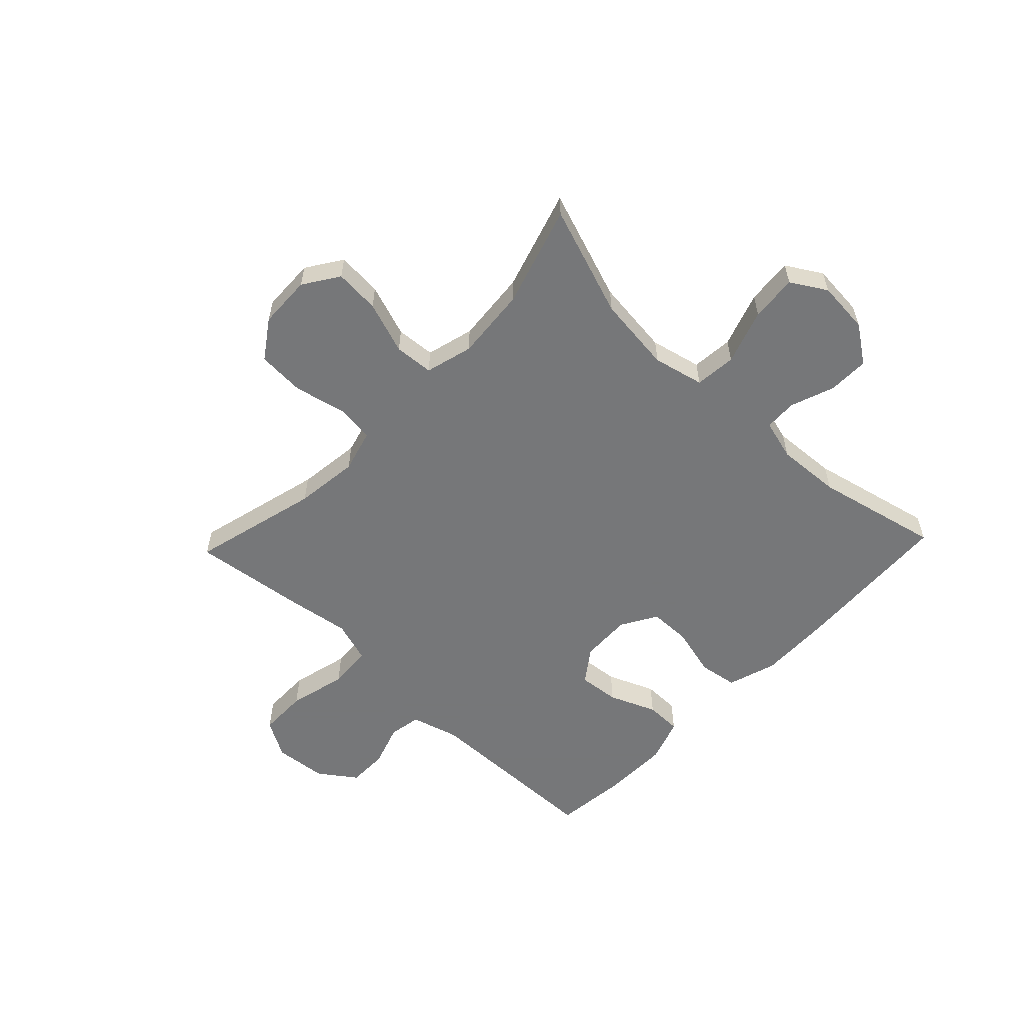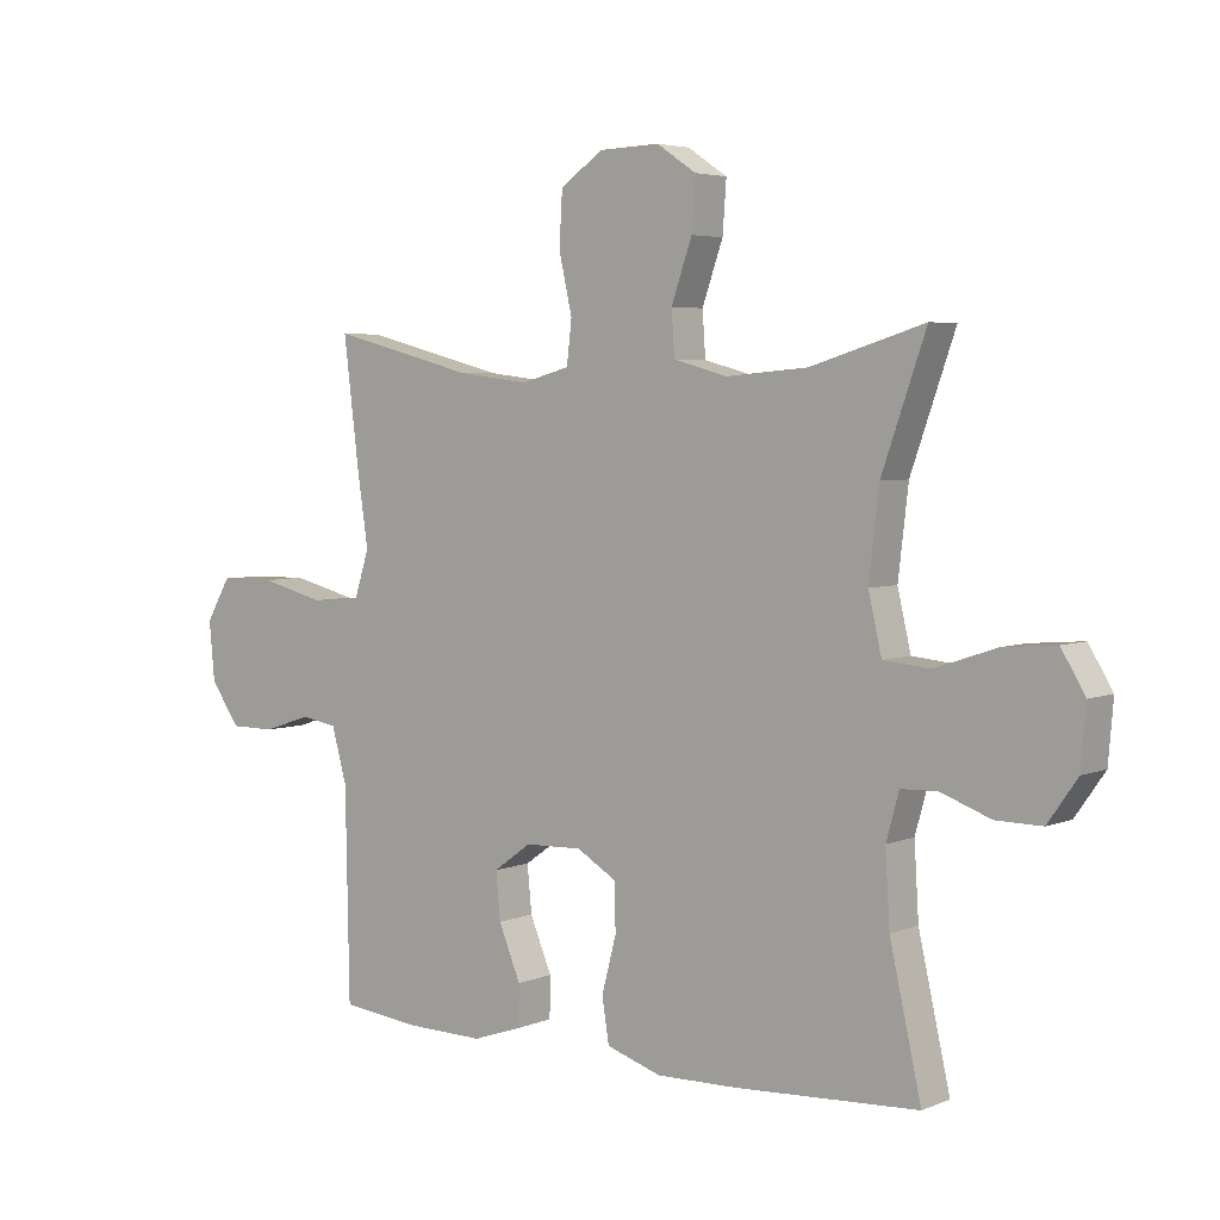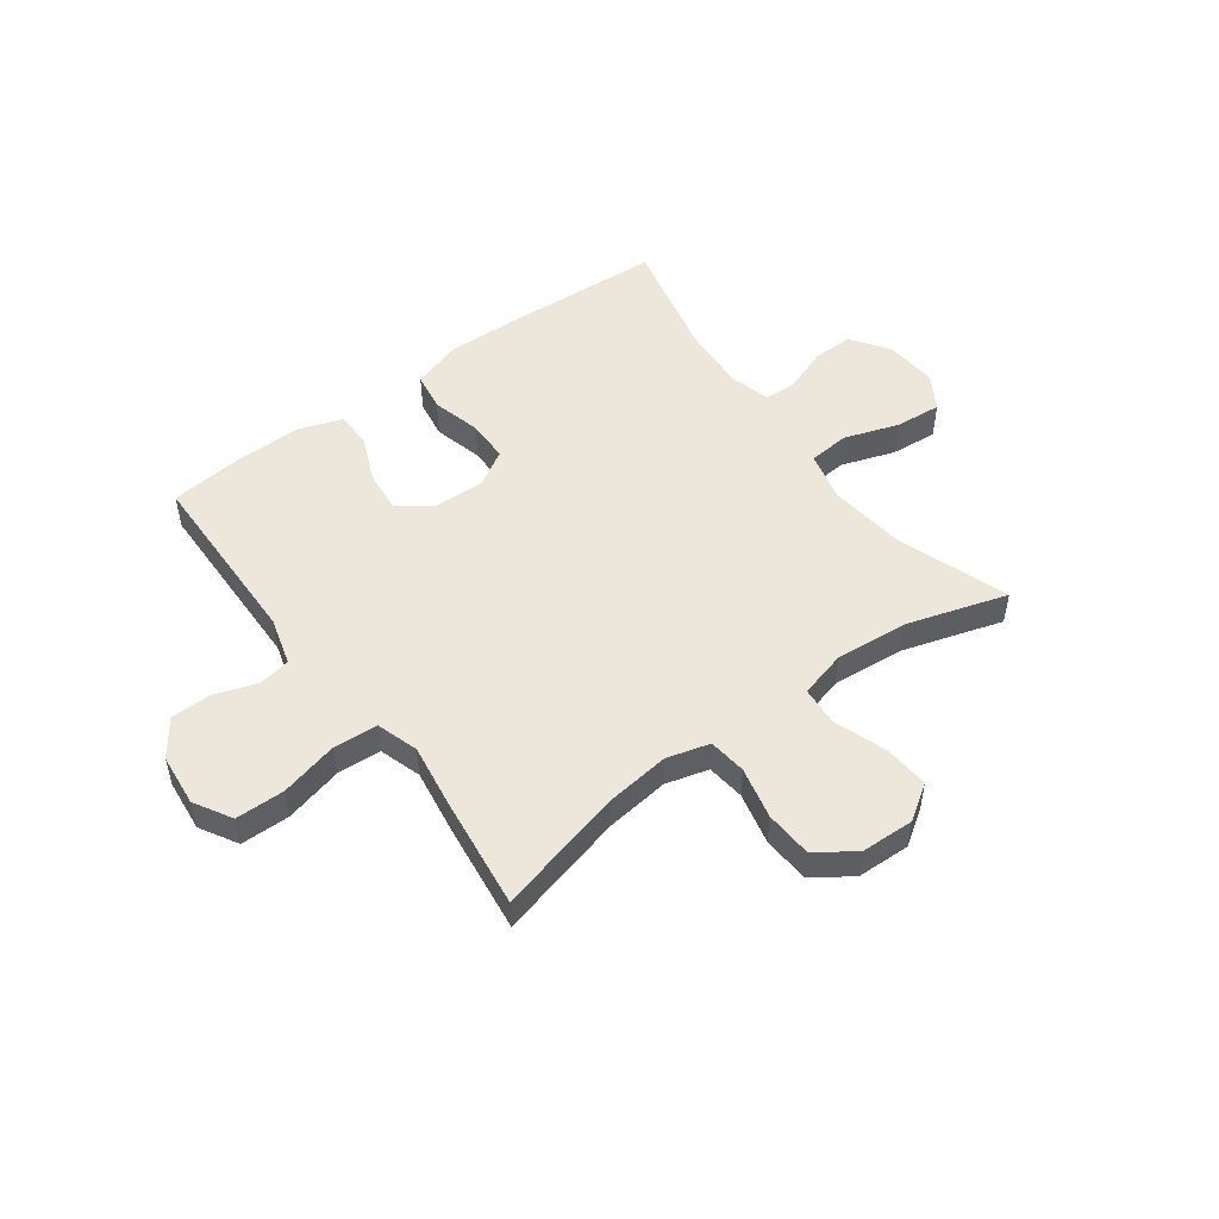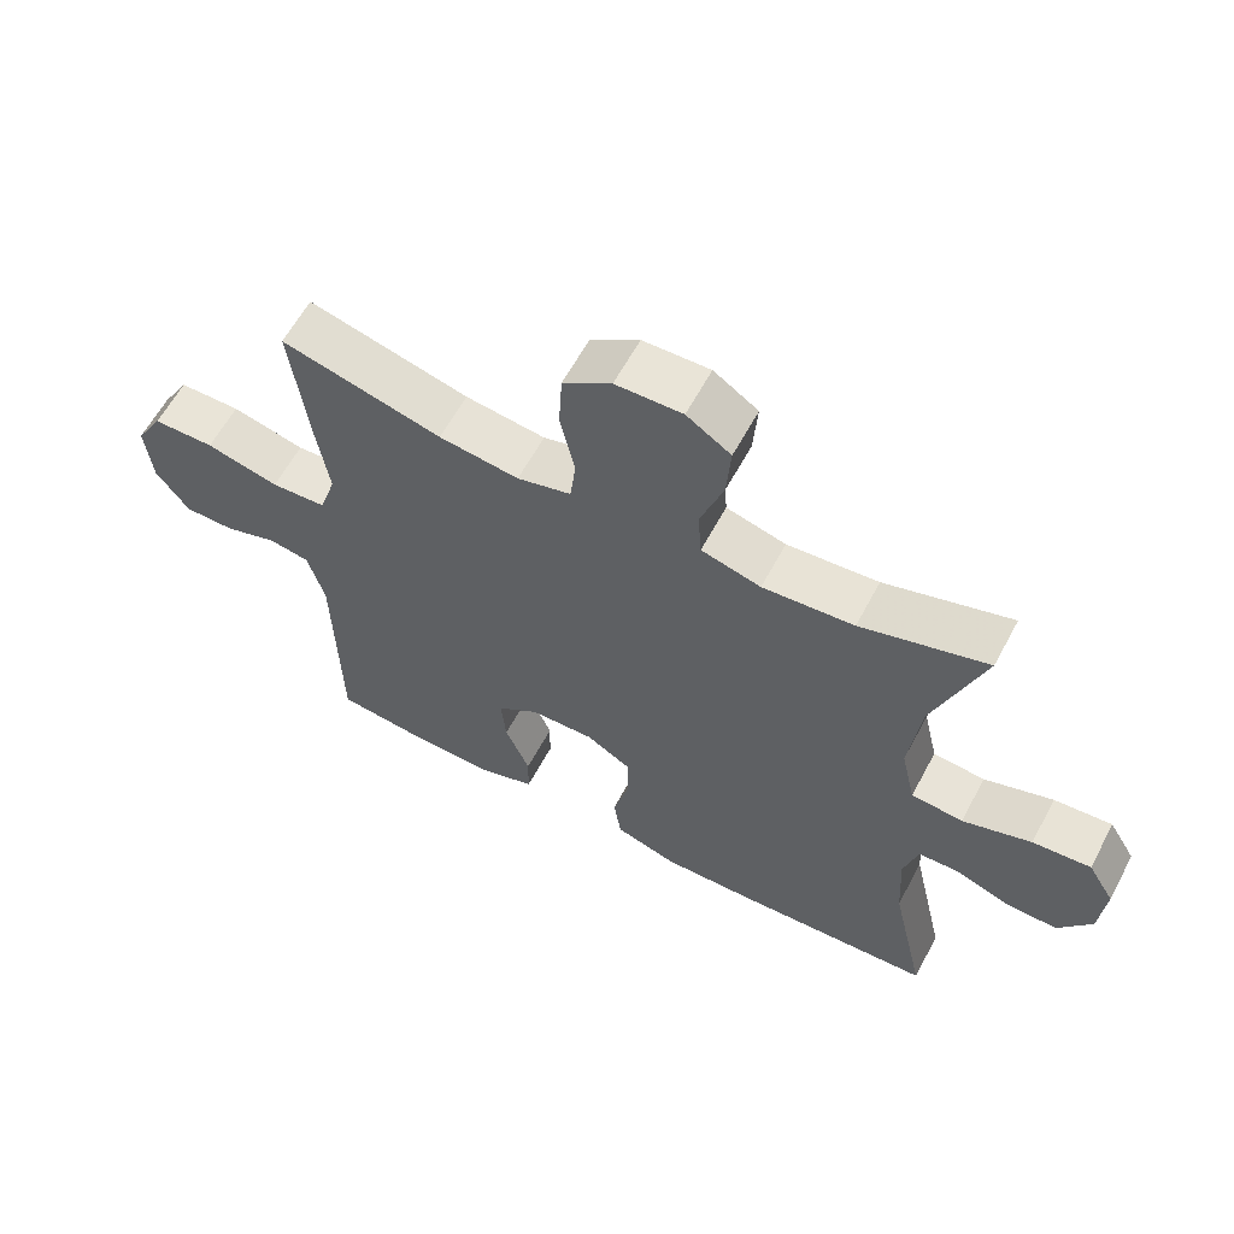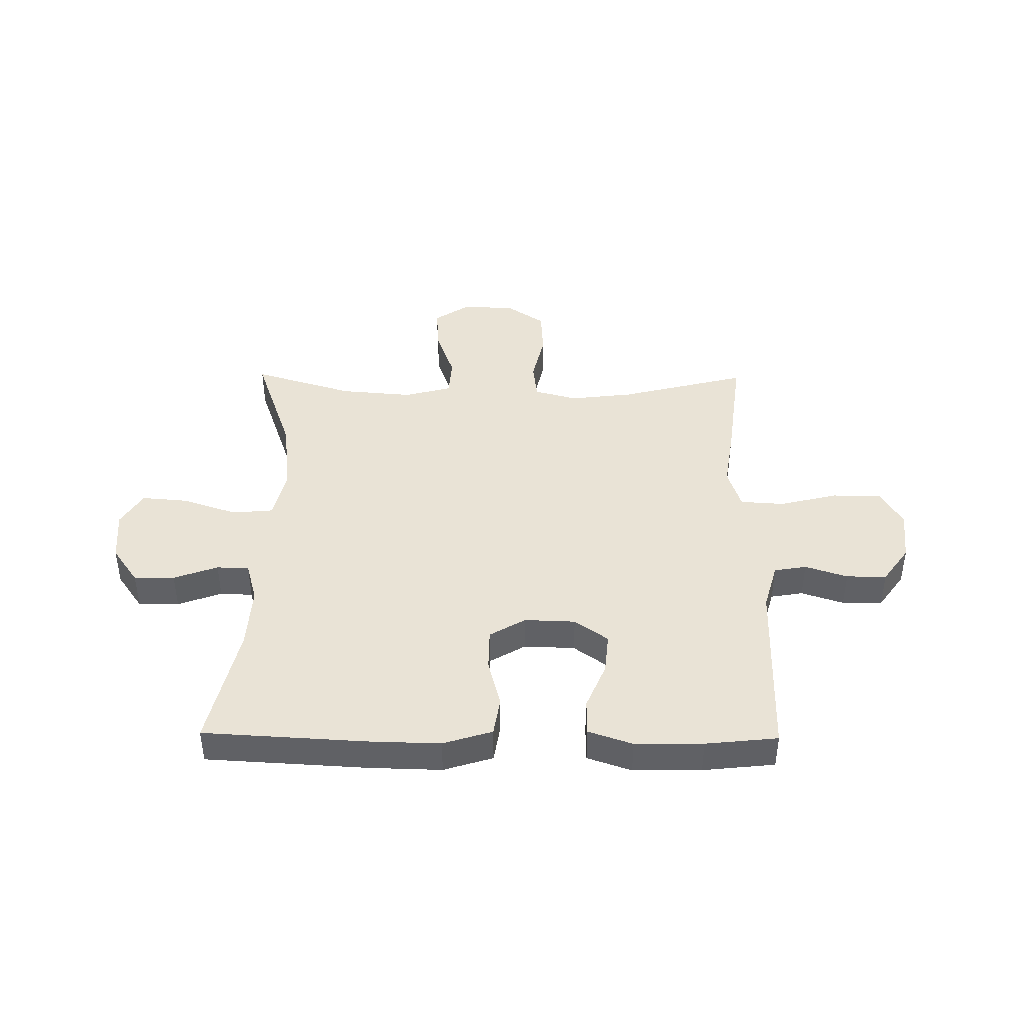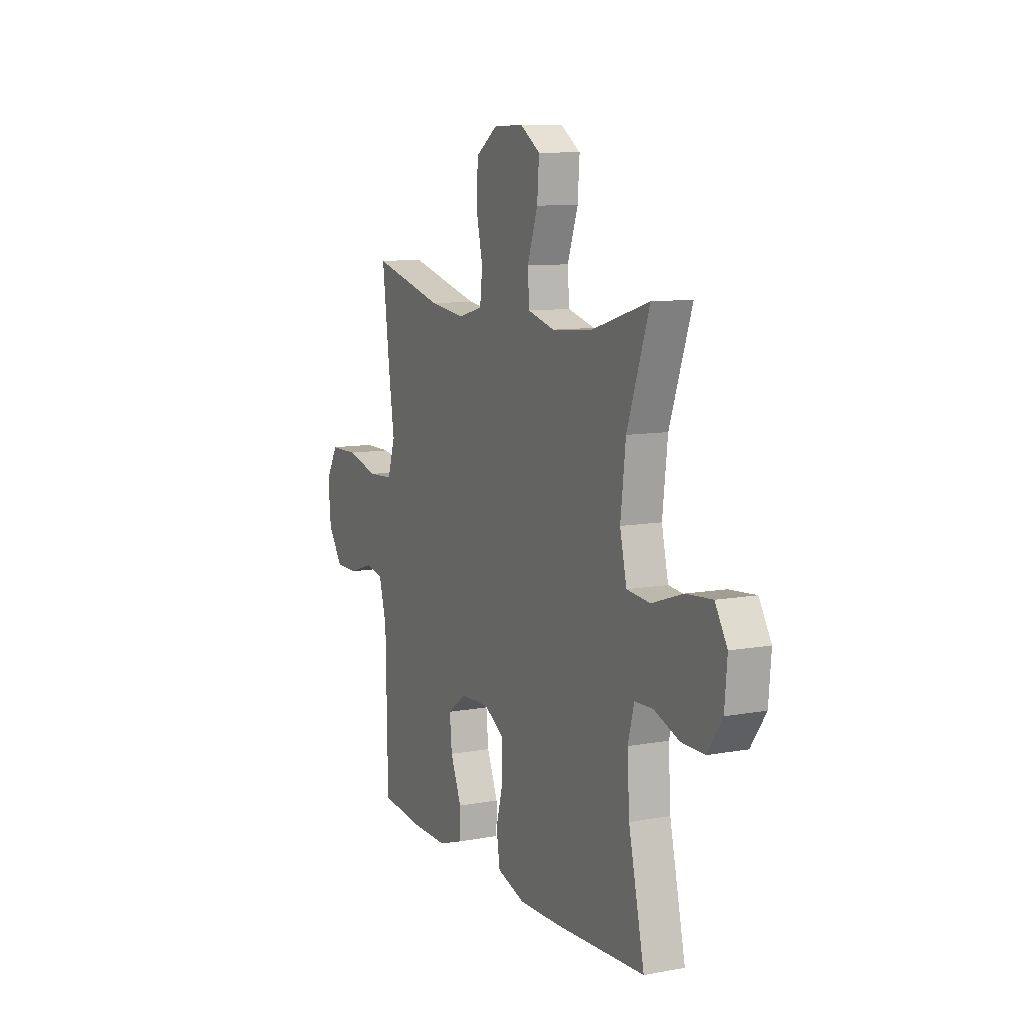
<metadata>
{"format":"obj","ext":"obj","renderer":"f3d","projection":"perspective","resolution":1024,"background":"white","views":[{"elev":-57.1,"azim":46.4,"up":"+Y"},{"elev":4.4,"azim":38.1,"up":"+Z"},{"elev":50.8,"azim":-36.3,"up":"+Y"},{"elev":61.0,"azim":28.1,"up":"+Z"},{"elev":42.3,"azim":-179.3,"up":"+Y"},{"elev":9.8,"azim":64.7,"up":"+Z"}]}
</metadata>
<code>
v -0.5 0.07 -0.5
v -0.506 0.07 -0.169
v -0.53 0.07 -0.083
v -0.588 0.07 -0.073
v -0.664 0.07 -0.098
v -0.736 0.07 -0.098
v -0.783 0.07 -0.032
v -0.792 0.07 0.062
v -0.753 0.07 0.129
v -0.665 0.07 0.13
v -0.561 0.07 0.104
v -0.482 0.07 0.109
v -0.458 0.07 0.184
v -0.475 0.07 0.298
v -0.5 0.07 0.5
v -0.271 0.07 0.441
v -0.157 0.07 0.427
v -0.08 0.07 0.448
v -0.072 0.07 0.516
v -0.093 0.07 0.609
v -0.088 0.07 0.694
v -0.019 0.07 0.741
v 0.076 0.07 0.744
v 0.139 0.07 0.702
v 0.133 0.07 0.621
v 0.1 0.07 0.527
v 0.105 0.07 0.457
v 0.19 0.07 0.434
v 0.32 0.07 0.445
v 0.5 0.07 0.5
v 0.43 0.07 0.301
v 0.414 0.07 0.164
v 0.435 0.07 0.073
v 0.509 0.07 0.066
v 0.607 0.07 0.099
v 0.69 0.07 0.106
v 0.728 0.07 0.043
v 0.72 0.07 -0.051
v 0.673 0.07 -0.118
v 0.6 0.07 -0.117
v 0.521 0.07 -0.088
v 0.463 0.07 -0.09
v 0.443 0.07 -0.163
v 0.45 0.07 -0.278
v 0.5 0.07 -0.5
v 0.21 0.07 -0.516
v 0.081 0.07 -0.519
v -0.007 0.07 -0.491
v -0.018 0.07 -0.421
v 0.005 0.07 -0.333
v 0.004 0.07 -0.258
v -0.06 0.07 -0.22
v -0.151 0.07 -0.223
v -0.211 0.07 -0.266
v -0.204 0.07 -0.34
v -0.169 0.07 -0.424
v -0.17 0.07 -0.489
v -0.249 0.07 -0.516
v -0.371 0.07 -0.514
v -0.5 0 -0.5
v -0.506 0 -0.169
v -0.53 0 -0.083
v -0.588 0 -0.073
v -0.664 0 -0.098
v -0.736 0 -0.098
v -0.783 0 -0.032
v -0.792 0 0.062
v -0.753 0 0.129
v -0.665 0 0.13
v -0.561 0 0.104
v -0.482 0 0.109
v -0.458 0 0.184
v -0.475 0 0.298
v -0.5 0 0.5
v -0.271 0 0.441
v -0.157 0 0.427
v -0.08 0 0.448
v -0.072 0 0.516
v -0.093 0 0.609
v -0.088 0 0.694
v -0.019 0 0.741
v 0.076 0 0.744
v 0.139 0 0.702
v 0.133 0 0.621
v 0.1 0 0.527
v 0.105 0 0.457
v 0.19 0 0.434
v 0.32 0 0.445
v 0.5 0 0.5
v 0.43 0 0.301
v 0.414 0 0.164
v 0.435 0 0.073
v 0.509 0 0.066
v 0.607 0 0.099
v 0.69 0 0.106
v 0.728 0 0.043
v 0.72 0 -0.051
v 0.673 0 -0.118
v 0.6 0 -0.117
v 0.521 0 -0.088
v 0.463 0 -0.09
v 0.443 0 -0.163
v 0.45 0 -0.278
v 0.5 0 -0.5
v 0.21 0 -0.516
v 0.081 0 -0.519
v -0.007 0 -0.491
v -0.018 0 -0.421
v 0.005 0 -0.333
v 0.004 0 -0.258
v -0.06 0 -0.22
v -0.151 0 -0.223
v -0.211 0 -0.266
v -0.204 0 -0.34
v -0.169 0 -0.424
v -0.17 0 -0.489
v -0.249 0 -0.516
v -0.371 0 -0.514
f 58 59 1 2
f 55 56 57 58
f 54 55 58 2
f 53 54 2 3
f 52 53 3
f 47 48 49 50
f 47 50 51
f 44 45 46 47
f 43 44 47 51
f 42 43 51 52
f 38 39 40 41
f 38 41 42
f 37 38 42
f 34 35 36 37
f 33 34 37 42
f 32 33 42 52
f 29 30 31
f 28 29 31 32
f 27 28 32 52
f 23 24 25 26
f 19 20 21 22
f 18 19 22 23
f 13 14 15 16
f 12 13 16 17
f 8 9 10 11
f 8 11 12
f 7 8 12
f 4 5 6 7
f 3 4 7 12
f 18 23 26 27
f 17 18 27 52
f 3 12 17 52
f 61 60 118 117
f 117 116 115 114
f 61 117 114 113
f 62 61 113 112
f 62 112 111
f 109 108 107 106
f 110 109 106
f 106 105 104 103
f 110 106 103 102
f 111 110 102 101
f 100 99 98 97
f 101 100 97
f 101 97 96
f 96 95 94 93
f 101 96 93 92
f 111 101 92 91
f 90 89 88
f 91 90 88 87
f 111 91 87 86
f 85 84 83 82
f 81 80 79 78
f 82 81 78 77
f 75 74 73 72
f 76 75 72 71
f 70 69 68 67
f 71 70 67
f 71 67 66
f 66 65 64 63
f 71 66 63 62
f 86 85 82 77
f 111 86 77 76
f 111 76 71 62
f 1 60 61 2
f 2 61 62 3
f 3 62 63 4
f 4 63 64 5
f 5 64 65 6
f 6 65 66 7
f 7 66 67 8
f 8 67 68 9
f 9 68 69 10
f 10 69 70 11
f 11 70 71 12
f 12 71 72 13
f 13 72 73 14
f 14 73 74 15
f 15 74 75 16
f 16 75 76 17
f 17 76 77 18
f 18 77 78 19
f 19 78 79 20
f 20 79 80 21
f 21 80 81 22
f 22 81 82 23
f 23 82 83 24
f 24 83 84 25
f 25 84 85 26
f 26 85 86 27
f 27 86 87 28
f 28 87 88 29
f 29 88 89 30
f 30 89 90 31
f 31 90 91 32
f 32 91 92 33
f 33 92 93 34
f 34 93 94 35
f 35 94 95 36
f 36 95 96 37
f 37 96 97 38
f 38 97 98 39
f 39 98 99 40
f 40 99 100 41
f 41 100 101 42
f 42 101 102 43
f 43 102 103 44
f 44 103 104 45
f 45 104 105 46
f 46 105 106 47
f 47 106 107 48
f 48 107 108 49
f 49 108 109 50
f 50 109 110 51
f 51 110 111 52
f 52 111 112 53
f 53 112 113 54
f 54 113 114 55
f 55 114 115 56
f 56 115 116 57
f 57 116 117 58
f 58 117 118 59
f 59 118 60 1

</code>
